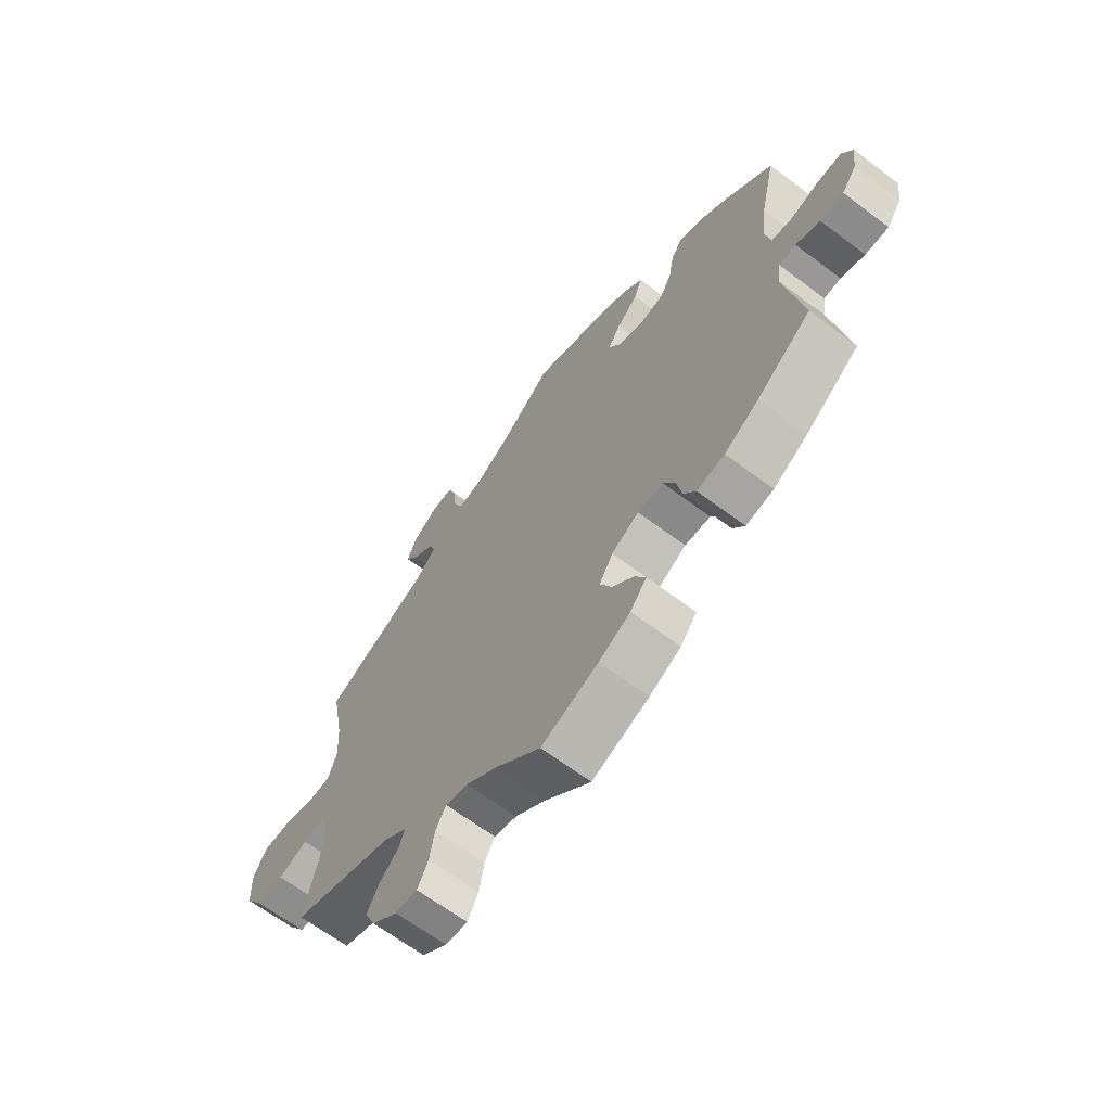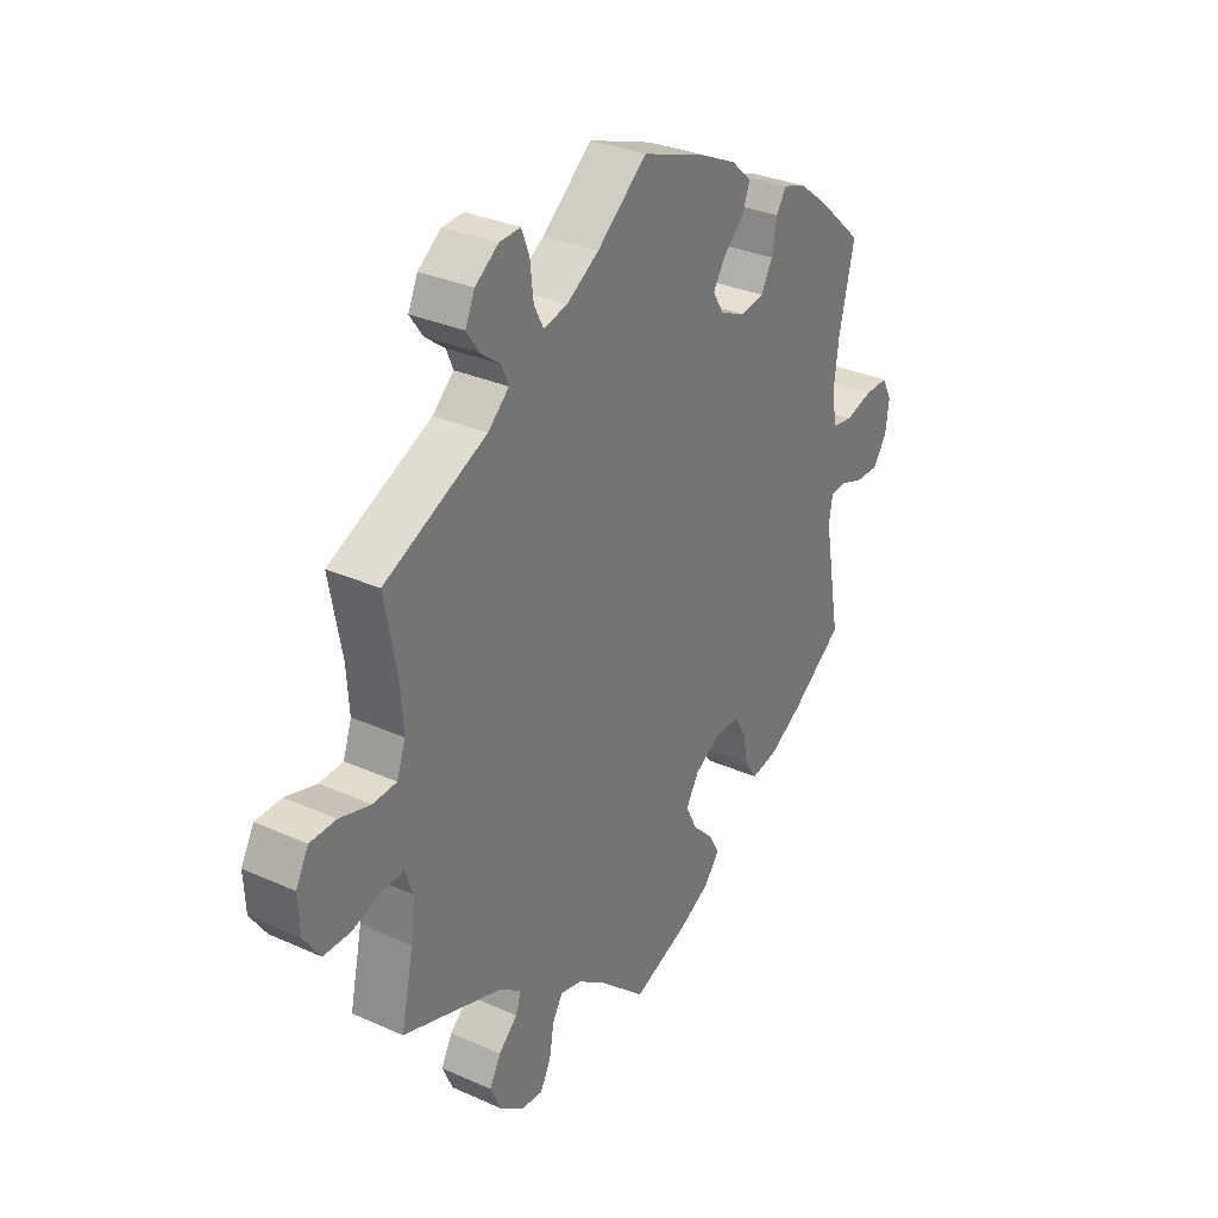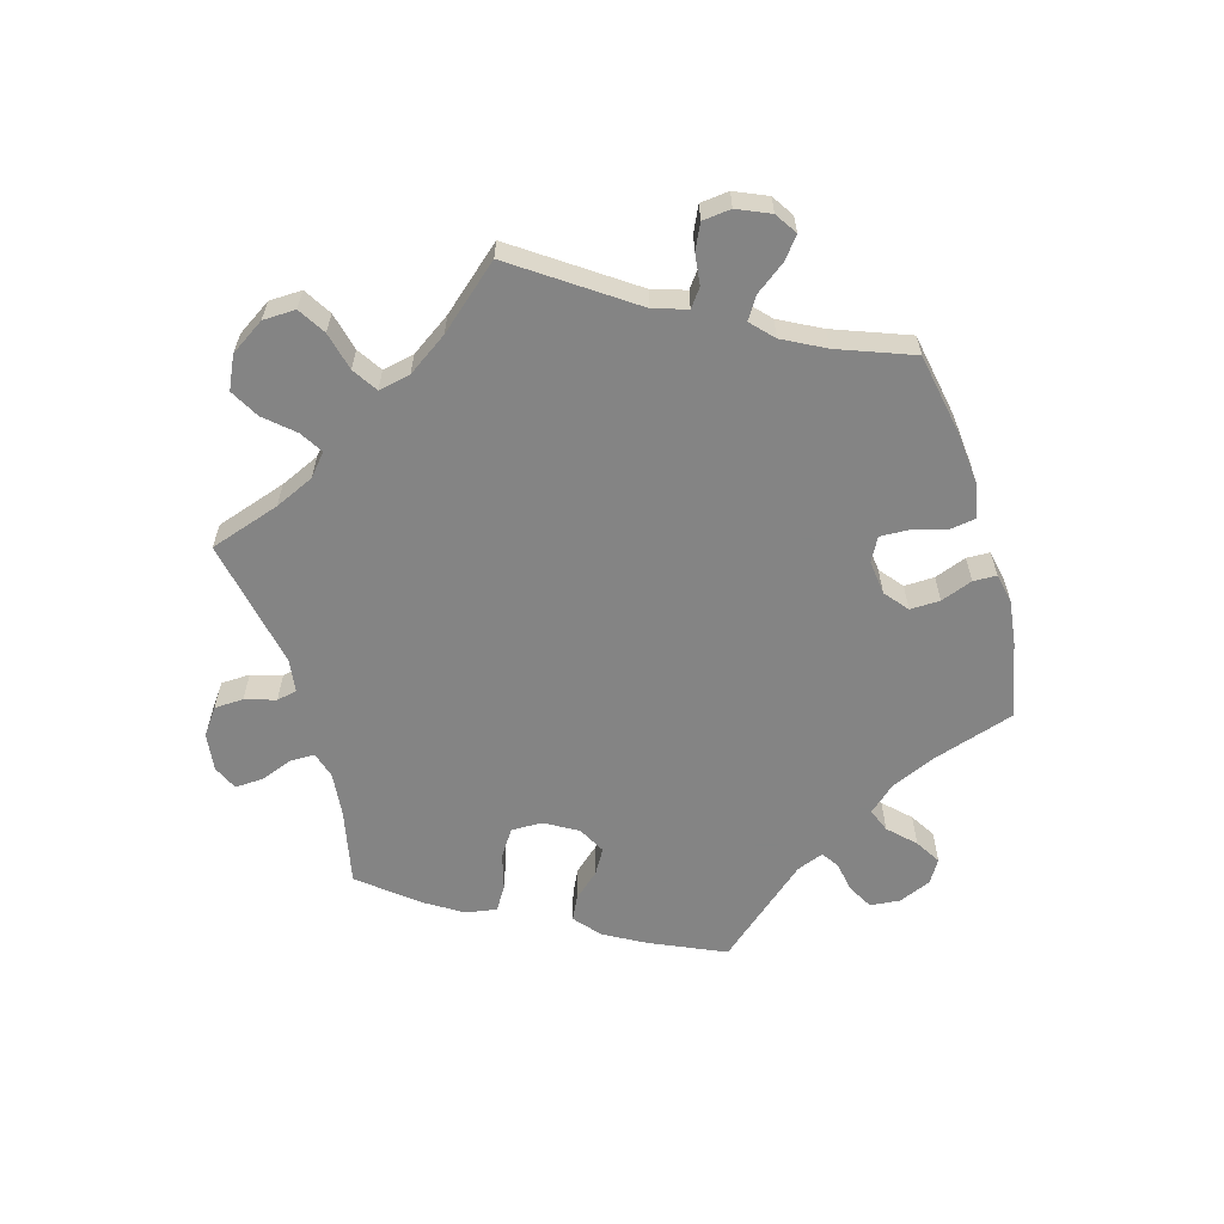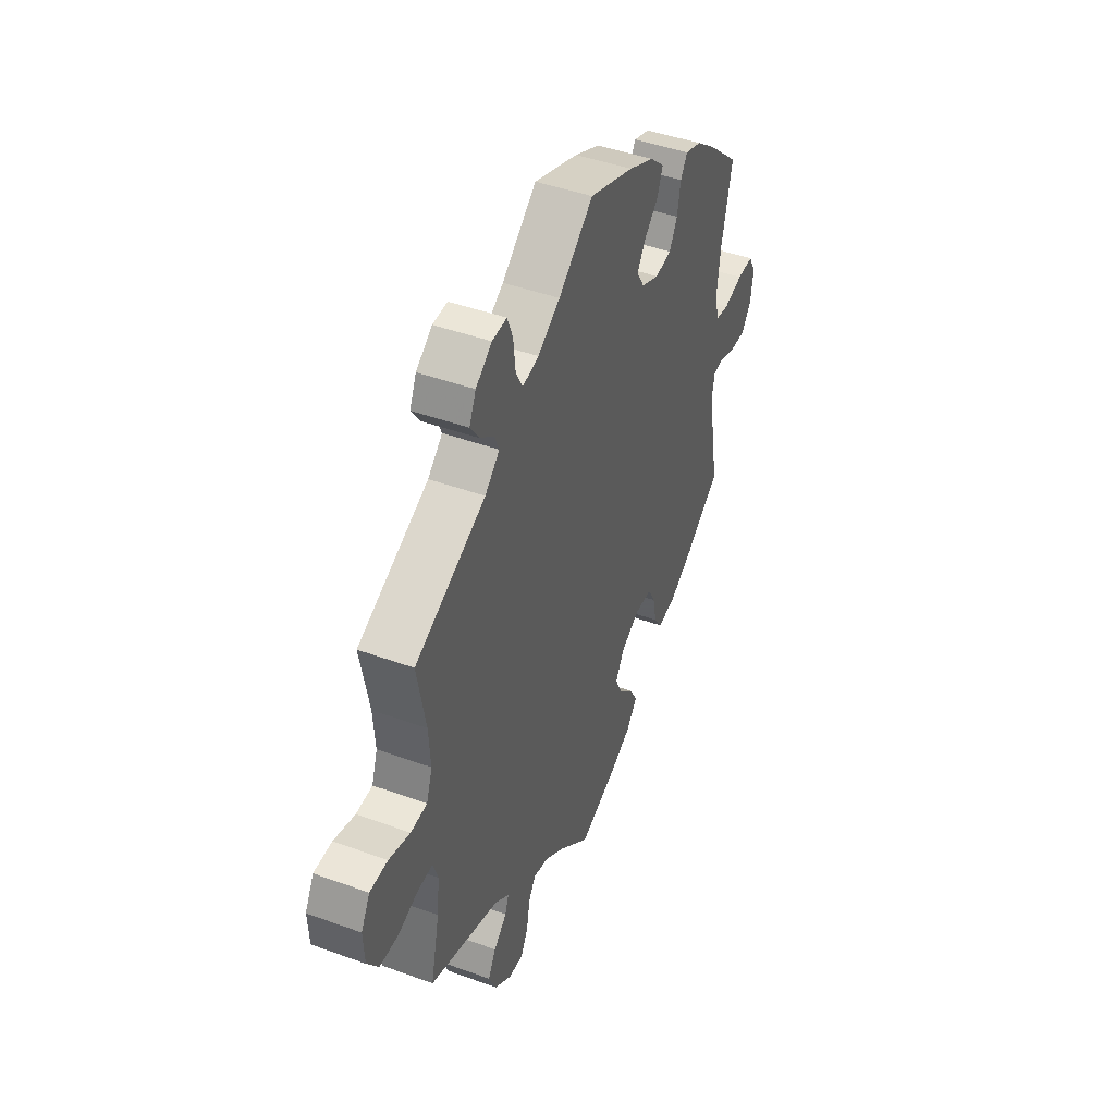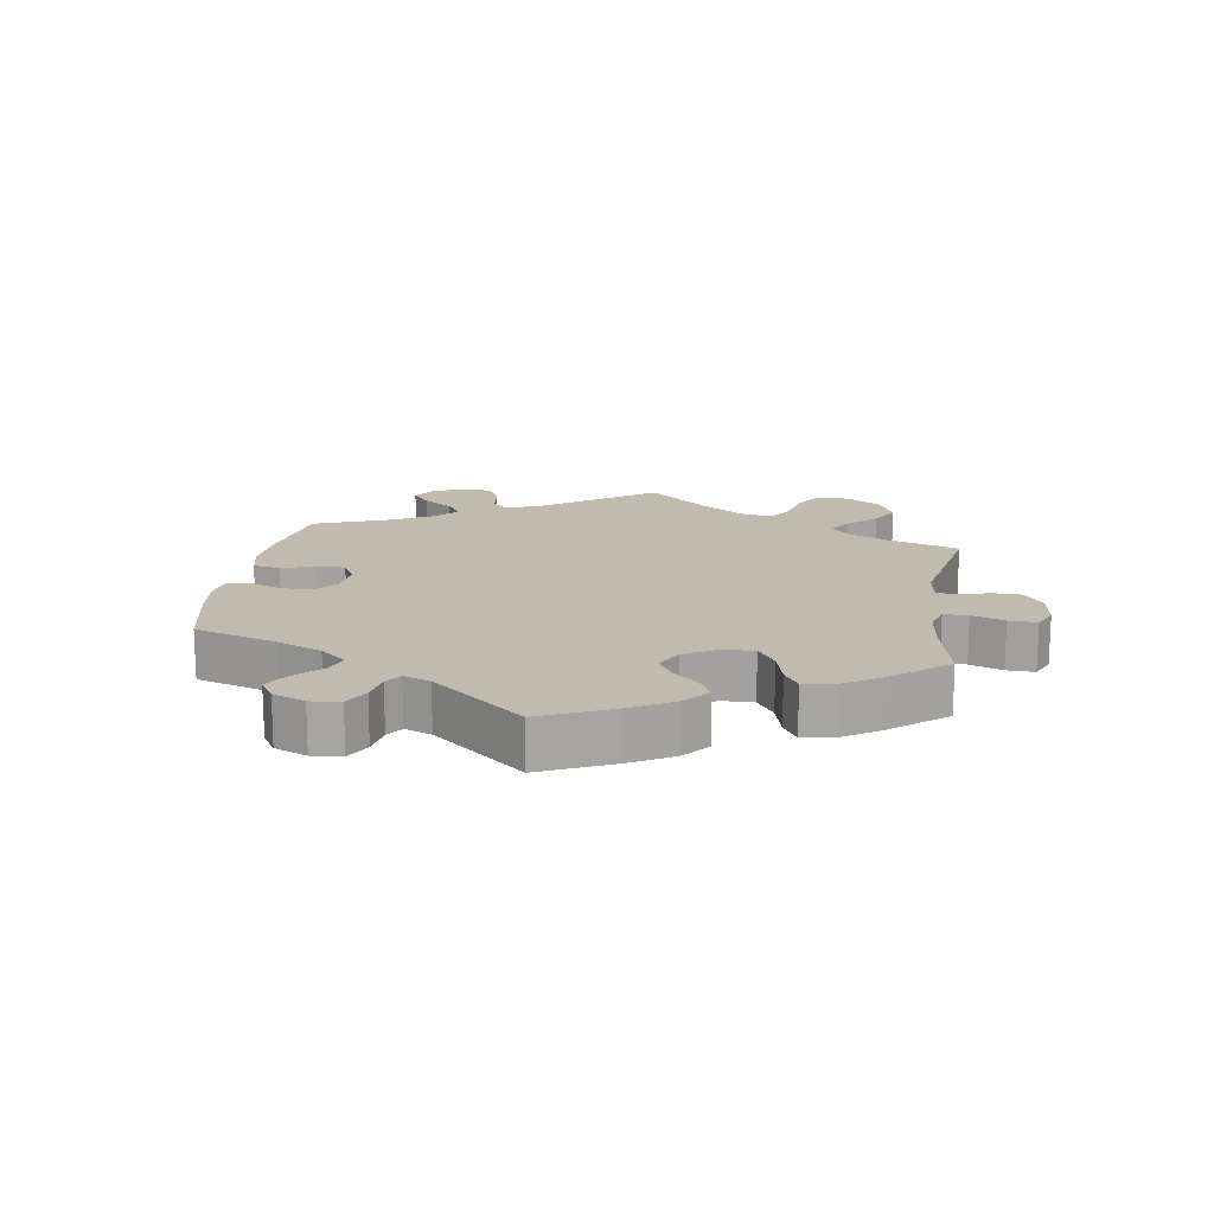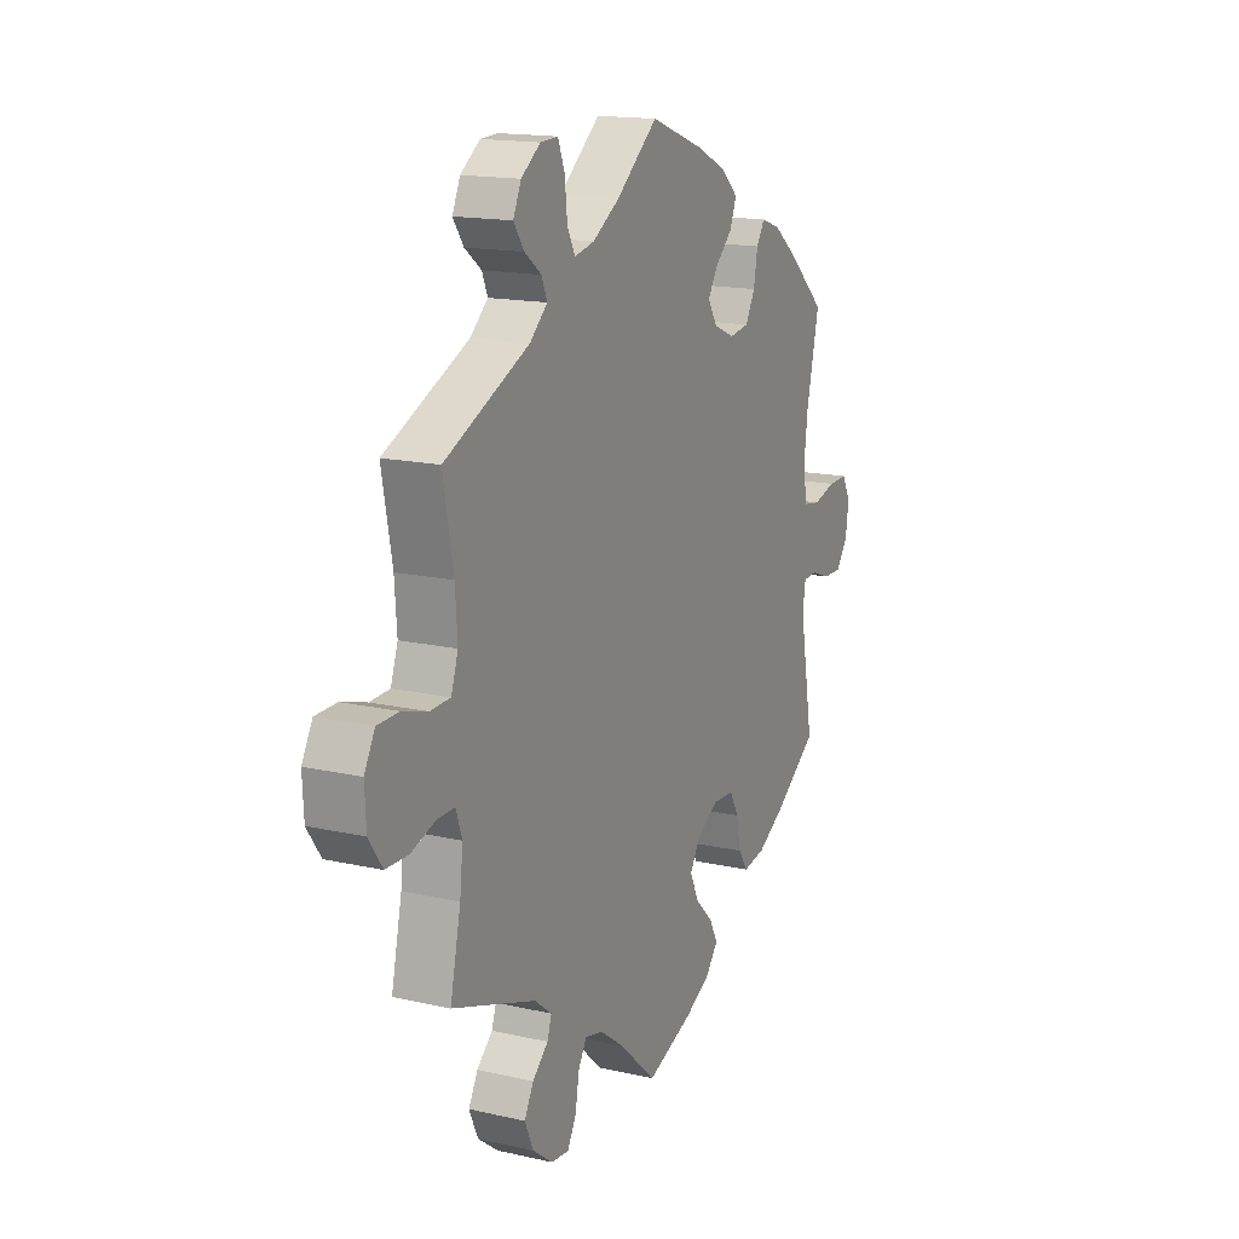
<metadata>
{"format":"obj","ext":"obj","renderer":"f3d","projection":"perspective","resolution":1024,"background":"white","views":[{"elev":-65.4,"azim":53.0,"up":"+Z"},{"elev":31.6,"azim":-57.7,"up":"+Z"},{"elev":-61.3,"azim":-43.5,"up":"+Y"},{"elev":44.9,"azim":-67.1,"up":"+Z"},{"elev":16.2,"azim":128.7,"up":"+Y"},{"elev":15.9,"azim":-64.6,"up":"+Z"}]}
</metadata>
<code>
v 0.401 0.07 -0.36
v 0.338 0.07 -0.397
v 0.287 0.07 -0.406
v 0.265 0.07 -0.373
v 0.255 0.07 -0.322
v 0.234 0.07 -0.284
v 0.187 0.07 -0.282
v 0.137 0.07 -0.31
v 0.112 0.07 -0.351
v 0.133 0.07 -0.394
v 0.173 0.07 -0.434
v 0.193 0.07 -0.471
v 0.163 0.07 -0.508
v 0.105 0.07 -0.538
v 0 0.07 -0.578
v -0.086 0.07 -0.5
v -0.141 0.07 -0.46
v -0.182 0.07 -0.45
v -0.201 0.07 -0.482
v -0.21 0.07 -0.534
v -0.23 0.07 -0.572
v -0.271 0.07 -0.568
v -0.317 0.07 -0.533
v -0.337 0.07 -0.488
v -0.316 0.07 -0.449
v -0.28 0.07 -0.416
v -0.27 0.07 -0.386
v -0.31 0.07 -0.355
v -0.501 0.07 -0.289
v -0.477 0.07 -0.179
v -0.47 0.07 -0.114
v -0.484 0.07 -0.073
v -0.525 0.07 -0.074
v -0.58 0.07 -0.092
v -0.631 0.07 -0.091
v -0.662 0.07 -0.046
v -0.665 0.07 0.016
v -0.641 0.07 0.06
v -0.592 0.07 0.061
v -0.534 0.07 0.044
v -0.489 0.07 0.046
v -0.473 0.07 0.093
v -0.478 0.07 0.166
v -0.501 0.07 0.289
v -0.308 0.07 0.378
v -0.268 0.07 0.414
v -0.281 0.07 0.445
v -0.319 0.07 0.474
v -0.343 0.07 0.509
v -0.325 0.07 0.549
v -0.281 0.07 0.581
v -0.241 0.07 0.583
v -0.226 0.07 0.544
v -0.22 0.07 0.488
v -0.202 0.07 0.453
v -0.157 0.07 0.463
v -0.096 0.07 0.501
v -0.001 0.07 0.578
v 0.12 0.07 0.534
v 0.19 0.07 0.501
v 0.229 0.07 0.465
v 0.214 0.07 0.427
v 0.175 0.07 0.39
v 0.152 0.07 0.354
v 0.173 0.07 0.319
v 0.221 0.07 0.298
v 0.266 0.07 0.305
v 0.288 0.07 0.345
v 0.297 0.07 0.396
v 0.316 0.07 0.426
v 0.36 0.07 0.411
v 0.414 0.07 0.369
v 0.501 0.07 0.29
v 0.472 0.07 0.163
v 0.463 0.07 0.088
v 0.473 0.07 0.036
v 0.511 0.07 0.03
v 0.563 0.07 0.044
v 0.608 0.07 0.045
v 0.627 0.07 0.009
v 0.62 0.07 -0.044
v 0.593 0.07 -0.081
v 0.55 0.07 -0.08
v 0.506 0.07 -0.064
v 0.475 0.07 -0.066
v 0.468 0.07 -0.109
v 0.5 0.07 -0.289
v 0.401 0 -0.36
v 0.338 0 -0.397
v 0.287 0 -0.406
v 0.265 0 -0.373
v 0.255 0 -0.322
v 0.234 0 -0.284
v 0.187 0 -0.282
v 0.137 0 -0.31
v 0.112 0 -0.351
v 0.133 0 -0.394
v 0.173 0 -0.434
v 0.193 0 -0.471
v 0.163 0 -0.508
v 0.105 0 -0.538
v 0 0 -0.578
v -0.086 0 -0.5
v -0.141 0 -0.46
v -0.182 0 -0.45
v -0.201 0 -0.482
v -0.21 0 -0.534
v -0.23 0 -0.572
v -0.271 0 -0.568
v -0.317 0 -0.533
v -0.337 0 -0.488
v -0.316 0 -0.449
v -0.28 0 -0.416
v -0.27 0 -0.386
v -0.31 0 -0.355
v -0.501 0 -0.289
v -0.477 0 -0.179
v -0.47 0 -0.114
v -0.484 0 -0.073
v -0.525 0 -0.074
v -0.58 0 -0.092
v -0.631 0 -0.091
v -0.662 0 -0.046
v -0.665 0 0.016
v -0.641 0 0.06
v -0.592 0 0.061
v -0.534 0 0.044
v -0.489 0 0.046
v -0.473 0 0.093
v -0.478 0 0.166
v -0.501 0 0.289
v -0.308 0 0.378
v -0.268 0 0.414
v -0.281 0 0.445
v -0.319 0 0.474
v -0.343 0 0.509
v -0.325 0 0.549
v -0.281 0 0.581
v -0.241 0 0.583
v -0.226 0 0.544
v -0.22 0 0.488
v -0.202 0 0.453
v -0.157 0 0.463
v -0.096 0 0.501
v -0.001 0 0.578
v 0.12 0 0.534
v 0.19 0 0.501
v 0.229 0 0.465
v 0.214 0 0.427
v 0.175 0 0.39
v 0.152 0 0.354
v 0.173 0 0.319
v 0.221 0 0.298
v 0.266 0 0.305
v 0.288 0 0.345
v 0.297 0 0.396
v 0.316 0 0.426
v 0.36 0 0.411
v 0.414 0 0.369
v 0.501 0 0.29
v 0.472 0 0.163
v 0.463 0 0.088
v 0.473 0 0.036
v 0.511 0 0.03
v 0.563 0 0.044
v 0.608 0 0.045
v 0.627 0 0.009
v 0.62 0 -0.044
v 0.593 0 -0.081
v 0.55 0 -0.08
v 0.506 0 -0.064
v 0.475 0 -0.066
v 0.468 0 -0.109
v 0.5 0 -0.289
f 86 87 1 2
f 85 86 2 3
f 81 82 83 84
f 81 84 85
f 80 81 85
f 77 78 79 80
f 76 77 80 85
f 75 76 85 3
f 71 72 73 74
f 68 69 70 71
f 67 68 71 74
f 66 67 74 75
f 60 61 62 63
f 60 63 64
f 57 58 59 60
f 56 57 60 64
f 55 56 64 65
f 51 52 53 54
f 51 54 55
f 50 51 55
f 47 48 49 50
f 47 50 55
f 46 47 55 65
f 43 44 45
f 42 43 45 46
f 41 42 46 65
f 37 38 39 40
f 37 40 41
f 36 37 41
f 33 34 35 36
f 32 33 36 41
f 31 32 41 65
f 28 29 30
f 27 28 30 31
f 23 24 25 26
f 23 26 27
f 22 23 27
f 19 20 21 22
f 18 19 22 27
f 17 18 27 31
f 13 14 15 16
f 10 11 12 13
f 9 10 13 16
f 8 9 16 17
f 75 3 4 5
f 75 5 6
f 66 75 6 7
f 17 31 65 66
f 7 8 17 66
f 89 88 174 173
f 90 89 173 172
f 171 170 169 168
f 172 171 168
f 172 168 167
f 167 166 165 164
f 172 167 164 163
f 90 172 163 162
f 161 160 159 158
f 158 157 156 155
f 161 158 155 154
f 162 161 154 153
f 150 149 148 147
f 151 150 147
f 147 146 145 144
f 151 147 144 143
f 152 151 143 142
f 141 140 139 138
f 142 141 138
f 142 138 137
f 137 136 135 134
f 142 137 134
f 152 142 134 133
f 132 131 130
f 133 132 130 129
f 152 133 129 128
f 127 126 125 124
f 128 127 124
f 128 124 123
f 123 122 121 120
f 128 123 120 119
f 152 128 119 118
f 117 116 115
f 118 117 115 114
f 113 112 111 110
f 114 113 110
f 114 110 109
f 109 108 107 106
f 114 109 106 105
f 118 114 105 104
f 103 102 101 100
f 100 99 98 97
f 103 100 97 96
f 104 103 96 95
f 92 91 90 162
f 93 92 162
f 94 93 162 153
f 153 152 118 104
f 153 104 95 94
f 1 88 89 2
f 2 89 90 3
f 3 90 91 4
f 4 91 92 5
f 5 92 93 6
f 6 93 94 7
f 7 94 95 8
f 8 95 96 9
f 9 96 97 10
f 10 97 98 11
f 11 98 99 12
f 12 99 100 13
f 13 100 101 14
f 14 101 102 15
f 15 102 103 16
f 16 103 104 17
f 17 104 105 18
f 18 105 106 19
f 19 106 107 20
f 20 107 108 21
f 21 108 109 22
f 22 109 110 23
f 23 110 111 24
f 24 111 112 25
f 25 112 113 26
f 26 113 114 27
f 27 114 115 28
f 28 115 116 29
f 29 116 117 30
f 30 117 118 31
f 31 118 119 32
f 32 119 120 33
f 33 120 121 34
f 34 121 122 35
f 35 122 123 36
f 36 123 124 37
f 37 124 125 38
f 38 125 126 39
f 39 126 127 40
f 40 127 128 41
f 41 128 129 42
f 42 129 130 43
f 43 130 131 44
f 44 131 132 45
f 45 132 133 46
f 46 133 134 47
f 47 134 135 48
f 48 135 136 49
f 49 136 137 50
f 50 137 138 51
f 51 138 139 52
f 52 139 140 53
f 53 140 141 54
f 54 141 142 55
f 55 142 143 56
f 56 143 144 57
f 57 144 145 58
f 58 145 146 59
f 59 146 147 60
f 60 147 148 61
f 61 148 149 62
f 62 149 150 63
f 63 150 151 64
f 64 151 152 65
f 65 152 153 66
f 66 153 154 67
f 67 154 155 68
f 68 155 156 69
f 69 156 157 70
f 70 157 158 71
f 71 158 159 72
f 72 159 160 73
f 73 160 161 74
f 74 161 162 75
f 75 162 163 76
f 76 163 164 77
f 77 164 165 78
f 78 165 166 79
f 79 166 167 80
f 80 167 168 81
f 81 168 169 82
f 82 169 170 83
f 83 170 171 84
f 84 171 172 85
f 85 172 173 86
f 86 173 174 87
f 87 174 88 1

</code>
